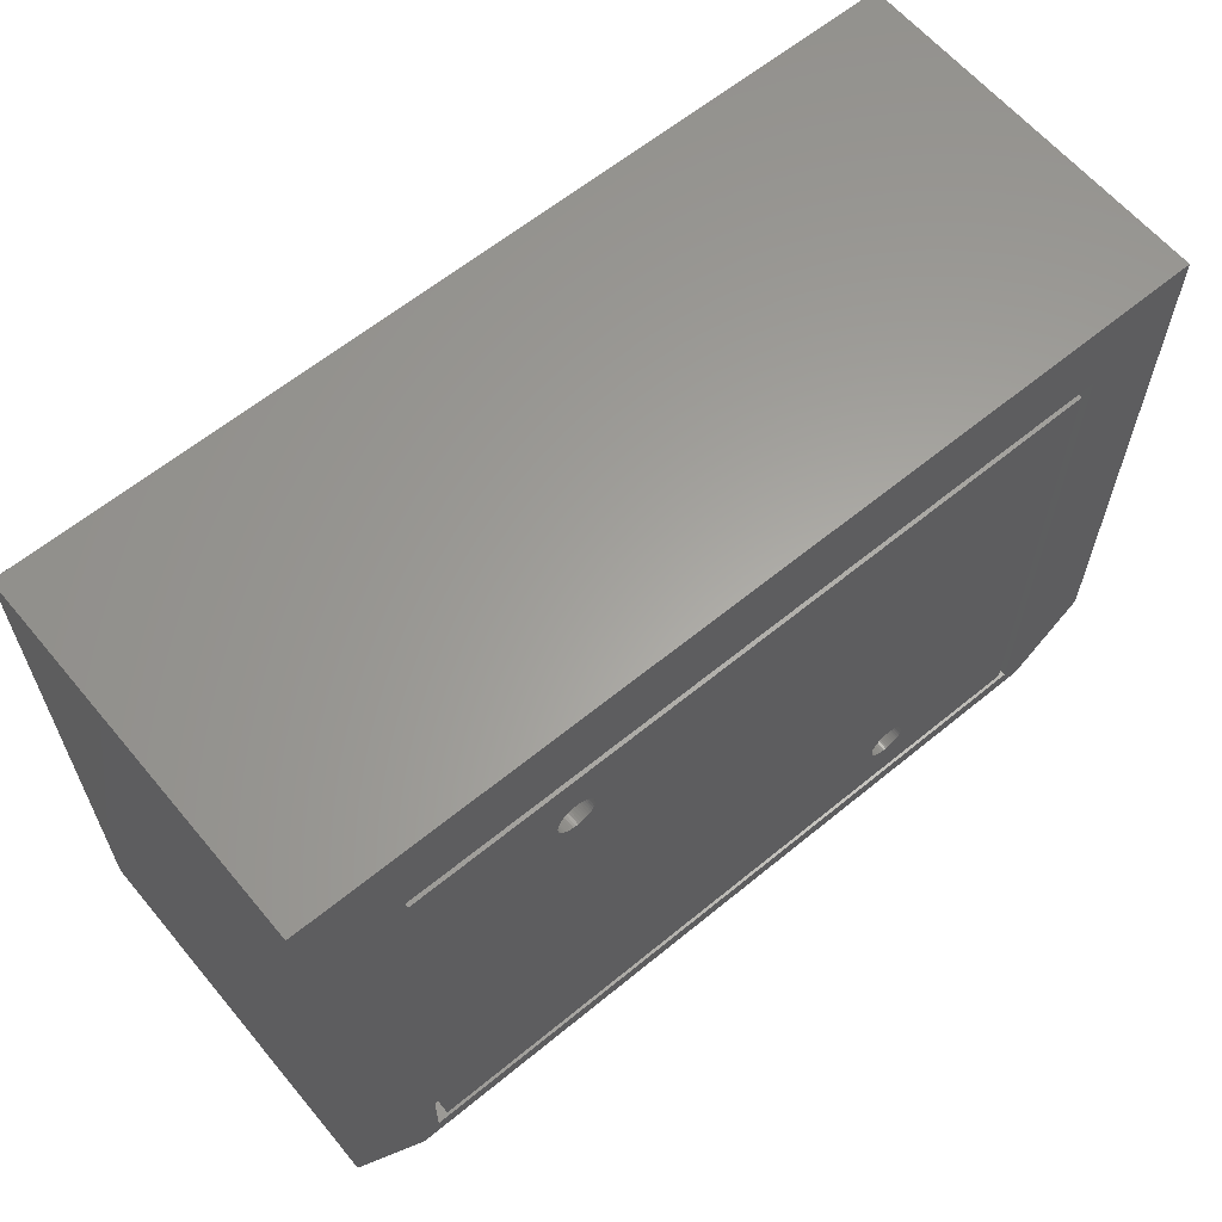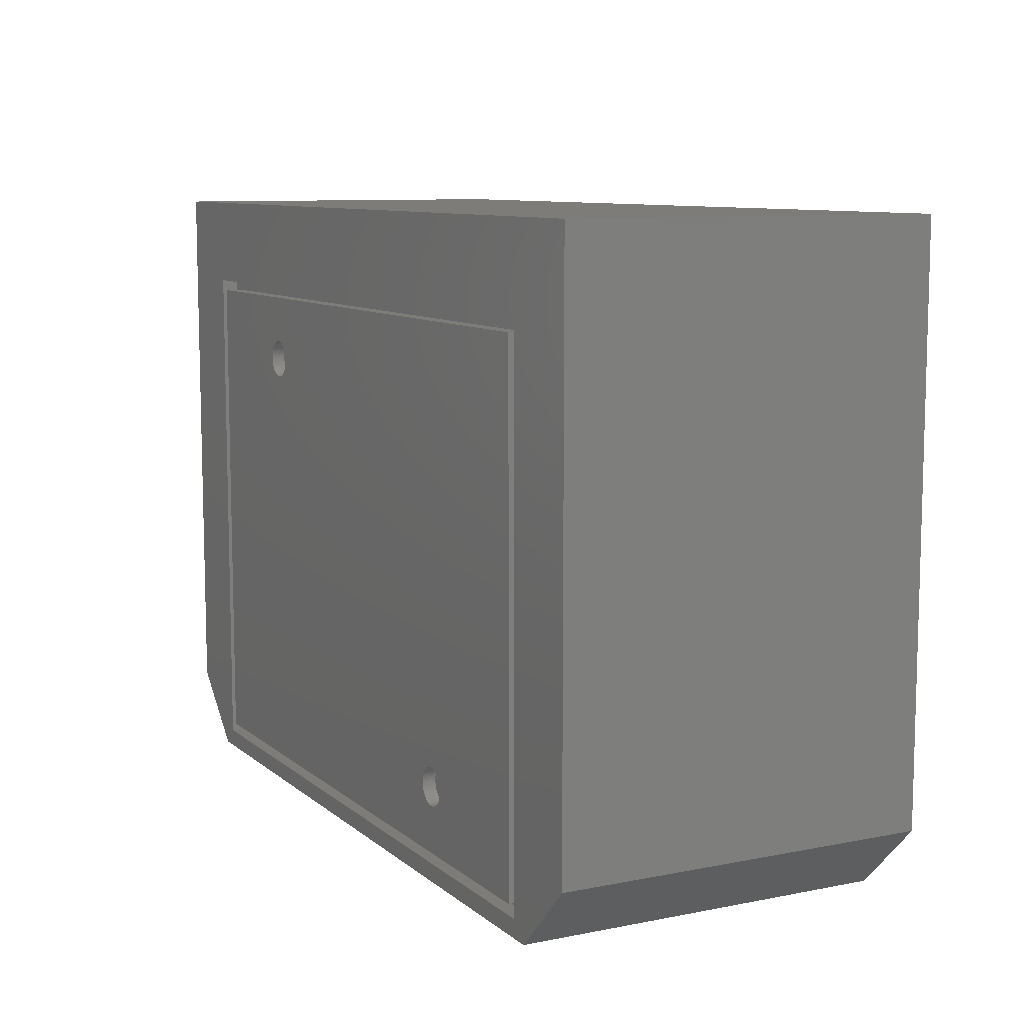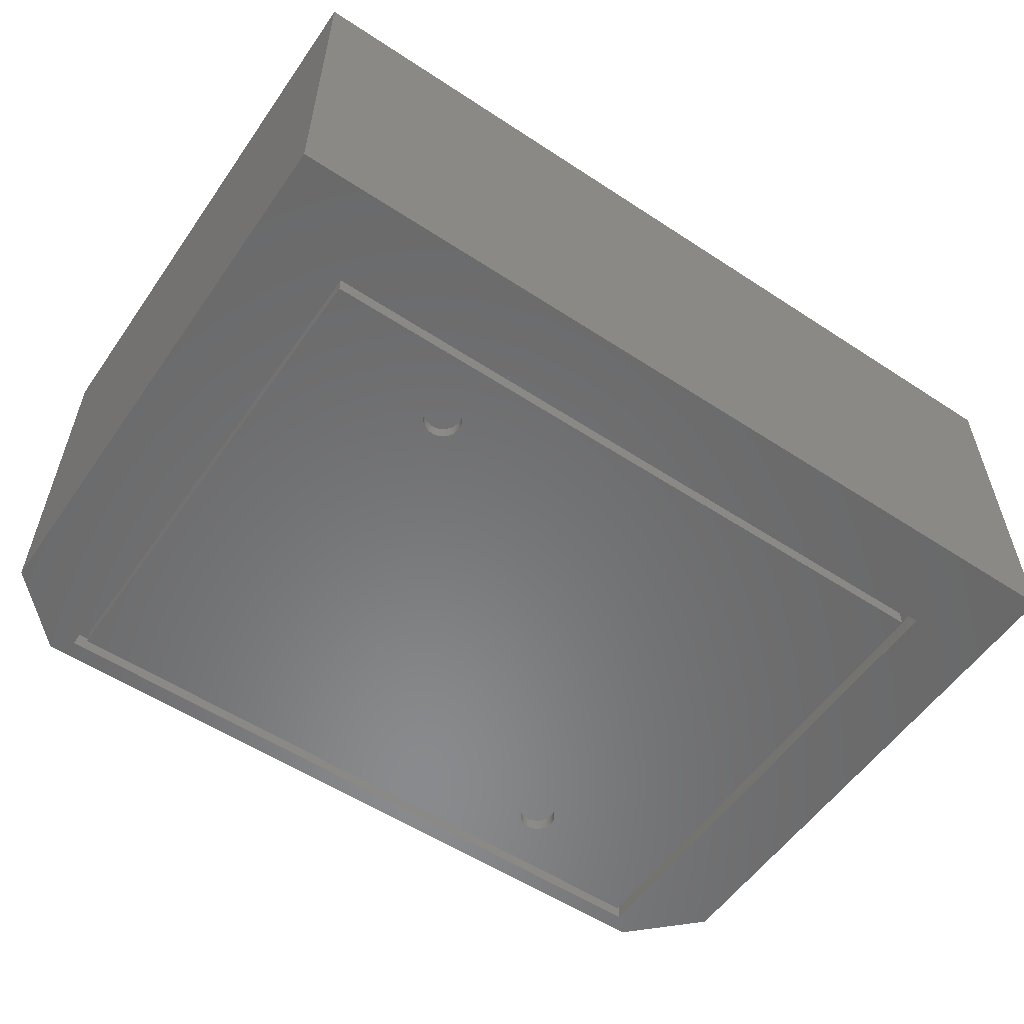
<metadata>
{"format":"stl","ext":"stl","renderer":"f3d","projection":"perspective","resolution":1024,"background":"white","views":[{"elev":61.9,"azim":140.2,"up":"+Y"},{"elev":9.3,"azim":-117.5,"up":"+Y"},{"elev":-56.1,"azim":145.5,"up":"+Z"}]}
</metadata>
<code>
# stl→obj: 335 verts, 666 faces
v 0 9.2 0
v 0 9.2 49
v 0 84.2 0
v 0 84.2 7.5
v 0 84.2 49
v 9.2 0 49
v 9.2 0 7.5
v 9.2 0 0
v 11.6 72.6 0
v 118.4 84.2 0
v 106.8 72.6 0
v 118.4 9.2 0
v 106.8 2.4 0
v 109.2 0 0
v 11.6 2.4 0
v 118.4 84.2 7.5
v 118.4 84.2 49
v 109.2 75 49
v 9.2 75 49
v 118.4 75 49
v 118.4 9.2 49
v 109.2 0 49
v 109.2 0 7.5
v 9.2 75 7.5
v 9.525 0.325 7.5
v 33.88 0.325 7.5
v 58.88 50.33 7.5
v 34.52 50.33 7.5
v 58.88 49.67 7.5
v 9.525 24.68 7.5
v 108.9 24.68 7.5
v 108.9 0.325 7.5
v 9.525 25.32 7.5
v 33.88 24.68 7.5
v 34.52 0.325 7.5
v 58.88 25.32 7.5
v 34.52 25.32 7.5
v 58.88 24.68 7.5
v 9.525 49.67 7.5
v 59.52 49.67 7.5
v 59.52 50.33 7.5
v 9.525 74.67 7.5
v 33.88 74.67 7.5
v 9.525 50.33 7.5
v 33.88 49.67 7.5
v 34.52 49.67 7.5
v 58.88 74.67 7.5
v 109.2 75 7.5
v 58.88 0.325 7.5
v 59.52 24.68 7.5
v 59.52 25.32 7.5
v 33.88 25.32 7.5
v 34.52 24.68 7.5
v 59.52 0.325 7.5
v 33.88 50.33 7.5
v 83.88 50.33 7.5
v 83.88 49.67 7.5
v 34.52 74.67 7.5
v 84.53 0.325 7.5
v 84.53 24.68 7.5
v 83.88 24.68 7.5
v 83.88 0.325 7.5
v 84.53 25.32 7.5
v 83.88 25.32 7.5
v 59.52 74.67 7.5
v 83.88 74.67 7.5
v 84.53 50.33 7.5
v 84.53 74.67 7.5
v 108.9 50.33 7.5
v 84.53 49.67 7.5
v 108.9 25.32 7.5
v 108.9 49.67 7.5
v 108.9 74.67 7.5
v 118.4 9.2 7.5
v 118.4 75 7.5
v 11.6 72.6 2.2
v 11.6 2.4 2.2
v 106.8 72.6 2.2
v 106.8 2.4 2.2
v 9.525 0.325 9.5
v 9.525 24.68 9.5
v 33.88 0.325 9.5
v 33.88 24.68 9.5
v 9.525 25.32 9.5
v 9.525 49.67 9.5
v 33.88 25.32 9.5
v 33.88 49.67 9.5
v 9.525 50.33 9.5
v 9.525 74.67 9.5
v 33.88 50.33 9.5
v 33.88 74.67 9.5
v 34.52 0.325 9.5
v 34.52 24.68 9.5
v 58.88 0.325 9.5
v 58.88 24.68 9.5
v 34.52 25.32 9.5
v 34.52 49.67 9.5
v 58.88 25.32 9.5
v 58.88 49.67 9.5
v 34.52 50.33 9.5
v 34.52 74.67 9.5
v 58.88 50.33 9.5
v 58.88 74.67 9.5
v 59.52 0.325 9.5
v 59.52 24.68 9.5
v 83.88 0.325 9.5
v 83.88 24.68 9.5
v 59.52 25.32 9.5
v 59.52 49.67 9.5
v 83.88 25.32 9.5
v 83.88 49.67 9.5
v 59.52 50.33 9.5
v 59.52 74.67 9.5
v 83.88 50.33 9.5
v 83.88 74.67 9.5
v 84.53 0.325 9.5
v 84.53 24.68 9.5
v 108.9 0.325 9.5
v 108.9 24.68 9.5
v 84.53 25.32 9.5
v 84.53 49.67 9.5
v 108.9 25.32 9.5
v 108.9 49.67 9.5
v 84.53 50.33 9.5
v 84.53 74.67 9.5
v 108.9 50.33 9.5
v 108.9 74.67 9.5
v 13 71.2 2.2
v 105.4 71.2 2.2
v 13 3.8 2.2
v 105.4 3.8 2.2
v 13 3.8 0
v 13 71.2 0
v 105.4 3.8 0
v 105.4 71.2 0
v 36.55 13.43 0
v 84.36 65.03 0
v 31.67 12.5 0
v 31.69 12.18 0
v 31.75 11.87 0
v 31.85 11.57 0
v 31.98 11.28 0
v 32.15 11.01 0
v 32.35 10.77 0
v 32.59 10.55 0
v 32.84 10.36 0
v 33.12 10.21 0
v 33.42 10.09 0
v 33.73 10.01 0
v 34.04 9.974 0
v 34.67 10.01 0
v 34.36 9.974 0
v 34.98 10.09 0
v 35.28 10.21 0
v 35.56 10.36 0
v 35.81 10.55 0
v 36.05 10.77 0
v 36.25 11.01 0
v 36.42 11.28 0
v 36.55 11.57 0
v 36.65 11.87 0
v 36.71 12.18 0
v 82.15 61.01 0
v 81.98 61.28 0
v 36.25 13.99 0
v 36.42 13.72 0
v 35.56 14.64 0
v 35.81 14.45 0
v 36.73 12.5 0
v 36.05 14.23 0
v 36.71 12.82 0
v 36.65 13.13 0
v 35.28 14.79 0
v 34.98 14.91 0
v 34.67 14.99 0
v 34.36 15.03 0
v 34.04 15.03 0
v 33.73 14.99 0
v 33.42 14.91 0
v 33.12 14.79 0
v 32.84 14.64 0
v 32.59 14.45 0
v 32.35 14.23 0
v 32.15 13.99 0
v 31.98 13.72 0
v 31.85 13.43 0
v 31.75 13.13 0
v 31.69 12.82 0
v 81.69 62.18 0
v 81.67 62.5 0
v 81.75 61.87 0
v 81.85 61.57 0
v 82.35 60.77 0
v 82.59 60.55 0
v 85.81 60.55 0
v 85.56 60.36 0
v 82.84 60.36 0
v 83.12 60.21 0
v 83.42 60.09 0
v 83.73 60.01 0
v 84.04 59.97 0
v 84.36 59.97 0
v 84.67 60.01 0
v 84.98 60.09 0
v 85.28 60.21 0
v 86.05 60.77 0
v 86.25 61.01 0
v 86.42 61.28 0
v 86.55 61.57 0
v 86.65 61.87 0
v 86.71 62.18 0
v 86.73 62.5 0
v 86.05 64.23 0
v 86.25 63.99 0
v 86.71 62.82 0
v 86.65 63.13 0
v 86.55 63.43 0
v 86.42 63.72 0
v 84.04 65.03 0
v 82.59 64.45 0
v 82.84 64.64 0
v 85.81 64.45 0
v 83.12 64.79 0
v 85.56 64.64 0
v 83.42 64.91 0
v 85.28 64.79 0
v 83.73 64.99 0
v 84.98 64.91 0
v 84.67 64.99 0
v 82.35 64.23 0
v 82.15 63.99 0
v 81.98 63.72 0
v 81.85 63.43 0
v 81.75 63.13 0
v 81.69 62.82 0
v 31.69 12.82 1.788
v 31.67 12.5 1.788
v 31.69 12.18 1.788
v 31.75 13.13 1.788
v 31.85 13.43 1.788
v 31.98 13.72 1.788
v 32.15 13.99 1.788
v 32.35 14.23 1.788
v 32.59 14.45 1.788
v 32.84 14.64 1.788
v 33.12 14.79 1.788
v 33.42 14.91 1.788
v 33.73 14.99 1.788
v 34.04 15.03 1.788
v 34.36 15.03 1.788
v 34.67 14.99 1.788
v 34.98 14.91 1.788
v 35.28 14.79 1.788
v 35.56 14.64 1.788
v 35.81 14.45 1.788
v 36.05 14.23 1.788
v 36.25 13.99 1.788
v 36.42 13.72 1.788
v 36.55 13.43 1.788
v 36.65 13.13 1.788
v 36.71 12.82 1.788
v 36.73 12.5 1.788
v 36.71 12.18 1.788
v 36.65 11.87 1.788
v 36.55 11.57 1.788
v 36.42 11.28 1.788
v 36.25 11.01 1.788
v 36.05 10.77 1.788
v 35.81 10.55 1.788
v 35.56 10.36 1.788
v 35.28 10.21 1.788
v 34.98 10.09 1.788
v 34.67 10.01 1.788
v 34.36 9.974 1.788
v 34.04 9.974 1.788
v 33.73 10.01 1.788
v 33.42 10.09 1.788
v 33.12 10.21 1.788
v 32.84 10.36 1.788
v 32.59 10.55 1.788
v 32.35 10.77 1.788
v 32.15 11.01 1.788
v 31.98 11.28 1.788
v 31.85 11.57 1.788
v 31.75 11.87 1.788
v 81.69 62.82 1.788
v 81.67 62.5 1.788
v 81.69 62.18 1.788
v 81.75 63.13 1.788
v 81.85 63.43 1.788
v 81.98 63.72 1.788
v 82.15 63.99 1.788
v 82.35 64.23 1.788
v 82.59 64.45 1.788
v 82.84 64.64 1.788
v 83.12 64.79 1.788
v 83.42 64.91 1.788
v 83.73 64.99 1.788
v 84.04 65.03 1.788
v 84.36 65.03 1.788
v 84.67 64.99 1.788
v 84.98 64.91 1.788
v 85.28 64.79 1.788
v 85.56 64.64 1.788
v 85.81 64.45 1.788
v 86.05 64.23 1.788
v 86.25 63.99 1.788
v 86.42 63.72 1.788
v 86.55 63.43 1.788
v 86.65 63.13 1.788
v 86.71 62.82 1.788
v 86.73 62.5 1.788
v 86.71 62.18 1.788
v 86.65 61.87 1.788
v 86.55 61.57 1.788
v 86.42 61.28 1.788
v 86.25 61.01 1.788
v 86.05 60.77 1.788
v 85.81 60.55 1.788
v 85.56 60.36 1.788
v 85.28 60.21 1.788
v 84.98 60.09 1.788
v 84.67 60.01 1.788
v 84.36 59.97 1.788
v 84.04 59.97 1.788
v 83.73 60.01 1.788
v 83.42 60.09 1.788
v 83.12 60.21 1.788
v 82.84 60.36 1.788
v 82.59 60.55 1.788
v 82.35 60.77 1.788
v 82.15 61.01 1.788
v 81.98 61.28 1.788
v 81.85 61.57 1.788
v 81.75 61.87 1.788
f 1 2 3
f 4 2 5
f 3 2 4
f 6 2 7
f 7 2 8
f 8 2 1
f 1 3 8
f 9 3 10
f 11 10 12
f 13 12 14
f 8 3 9
f 13 8 15
f 8 9 15
f 11 12 13
f 8 13 14
f 9 10 11
f 3 4 10
f 10 4 16
f 4 5 16
f 16 5 17
f 5 2 6
f 18 5 19
f 19 5 6
f 20 5 18
f 21 18 22
f 20 18 21
f 20 17 5
f 7 8 14
f 23 7 14
f 6 7 24
f 19 6 24
f 25 7 23
f 26 25 23
f 24 7 25
f 27 28 29
f 24 25 30
f 31 32 23
f 33 30 34
f 35 26 23
f 24 30 33
f 36 37 38
f 24 33 39
f 40 41 27
f 42 43 24
f 44 42 24
f 39 45 44
f 24 39 44
f 46 29 28
f 47 27 41
f 48 24 43
f 49 35 23
f 50 51 36
f 52 34 53
f 37 52 38
f 54 49 23
f 55 44 45
f 56 41 57
f 45 52 37
f 29 36 51
f 55 45 46
f 28 58 43
f 37 46 45
f 48 43 58
f 48 58 47
f 59 60 61
f 62 54 23
f 61 62 59
f 36 38 50
f 51 40 29
f 59 62 23
f 52 33 34
f 60 63 64
f 46 28 55
f 32 59 23
f 41 65 47
f 40 57 41
f 60 31 63
f 48 47 65
f 48 65 66
f 67 56 57
f 68 66 56
f 35 53 34
f 43 55 28
f 64 51 61
f 48 31 23
f 69 57 70
f 63 70 57
f 54 50 38
f 71 63 31
f 57 64 63
f 69 67 57
f 69 70 72
f 48 71 31
f 48 72 71
f 68 73 48
f 48 66 68
f 73 69 48
f 48 69 72
f 67 68 56
f 53 38 52
f 50 61 51
f 64 61 60
f 38 49 54
f 27 29 40
f 34 26 35
f 23 14 12
f 21 23 74
f 74 23 12
f 22 23 21
f 74 12 10
f 75 74 10
f 16 75 10
f 17 75 16
f 20 75 17
f 9 76 77
f 15 9 77
f 11 78 76
f 9 11 76
f 78 11 79
f 79 11 13
f 79 13 77
f 77 13 15
f 21 74 75
f 20 21 75
f 23 22 48
f 48 22 18
f 19 24 48
f 18 19 48
f 25 80 30
f 30 80 81
f 80 25 26
f 82 80 26
f 82 26 34
f 83 82 34
f 30 81 34
f 34 81 83
f 33 84 39
f 39 84 85
f 84 33 52
f 86 84 52
f 86 52 45
f 87 86 45
f 39 85 45
f 45 85 87
f 44 88 42
f 42 88 89
f 88 44 55
f 90 88 55
f 90 55 43
f 91 90 43
f 42 89 43
f 43 89 91
f 35 92 53
f 53 92 93
f 92 35 49
f 94 92 49
f 94 49 38
f 95 94 38
f 53 93 38
f 38 93 95
f 37 96 46
f 46 96 97
f 96 37 36
f 98 96 36
f 98 36 29
f 99 98 29
f 46 97 29
f 29 97 99
f 28 100 58
f 58 100 101
f 100 28 27
f 102 100 27
f 102 27 47
f 103 102 47
f 58 101 47
f 47 101 103
f 54 104 50
f 50 104 105
f 104 54 62
f 106 104 62
f 106 62 61
f 107 106 61
f 50 105 61
f 61 105 107
f 51 108 40
f 40 108 109
f 108 51 64
f 110 108 64
f 110 64 57
f 111 110 57
f 40 109 57
f 57 109 111
f 41 112 65
f 65 112 113
f 112 41 56
f 114 112 56
f 114 56 66
f 115 114 66
f 65 113 66
f 66 113 115
f 59 116 60
f 60 116 117
f 116 59 32
f 118 116 32
f 118 32 31
f 119 118 31
f 60 117 31
f 31 117 119
f 63 120 70
f 70 120 121
f 120 63 71
f 122 120 71
f 122 71 72
f 123 122 72
f 70 121 72
f 72 121 123
f 67 124 68
f 68 124 125
f 124 67 69
f 126 124 69
f 126 69 73
f 127 126 73
f 68 125 73
f 73 125 127
f 128 76 129
f 130 79 77
f 76 130 77
f 78 79 131
f 78 131 129
f 78 129 76
f 76 128 130
f 131 79 130
f 81 80 82
f 83 81 82
f 85 84 86
f 87 85 86
f 89 88 90
f 91 89 90
f 93 92 94
f 95 93 94
f 97 96 98
f 99 97 98
f 101 100 102
f 103 101 102
f 105 104 106
f 107 105 106
f 109 108 110
f 111 109 110
f 113 112 114
f 115 113 114
f 117 116 118
f 119 117 118
f 121 120 122
f 123 121 122
f 125 124 126
f 127 125 126
f 132 130 133
f 133 130 128
f 130 132 134
f 131 130 134
f 133 128 135
f 135 128 129
f 131 134 135
f 129 131 135
f 136 133 134
f 137 133 135
f 132 133 138
f 132 138 139
f 132 139 140
f 132 140 141
f 132 141 142
f 132 142 143
f 132 143 144
f 132 144 145
f 132 145 146
f 132 146 147
f 132 147 148
f 132 148 149
f 132 149 150
f 132 150 134
f 151 134 152
f 153 134 151
f 154 134 153
f 155 134 154
f 156 134 155
f 157 134 156
f 158 134 157
f 159 134 158
f 160 134 159
f 161 134 160
f 162 134 161
f 163 134 164
f 165 133 166
f 167 133 168
f 162 169 134
f 168 133 170
f 169 171 134
f 170 133 165
f 171 172 134
f 166 133 136
f 172 136 134
f 173 133 167
f 174 133 173
f 175 133 174
f 176 133 175
f 177 133 176
f 178 133 177
f 179 133 178
f 180 133 179
f 181 133 180
f 182 133 181
f 183 133 182
f 184 133 183
f 185 133 184
f 186 133 185
f 187 133 186
f 188 133 187
f 138 133 188
f 189 133 190
f 191 133 189
f 192 133 191
f 134 133 192
f 134 192 164
f 193 134 163
f 194 134 193
f 195 135 196
f 134 194 197
f 134 197 198
f 134 198 199
f 134 199 200
f 134 200 201
f 134 201 202
f 134 202 203
f 134 203 204
f 134 204 205
f 134 205 135
f 205 196 135
f 206 135 195
f 207 135 206
f 208 135 207
f 209 135 208
f 210 135 209
f 211 135 210
f 212 135 211
f 213 135 214
f 212 215 135
f 215 216 135
f 216 217 135
f 217 218 135
f 218 214 135
f 219 133 137
f 220 133 221
f 213 222 135
f 221 133 223
f 222 224 135
f 223 133 225
f 224 226 135
f 225 133 227
f 226 228 135
f 227 133 219
f 228 229 135
f 229 137 135
f 230 133 220
f 231 133 230
f 232 133 231
f 233 133 232
f 234 133 233
f 235 133 234
f 190 133 235
f 152 134 150
f 188 236 237
f 138 188 237
f 237 238 139
f 138 237 139
f 187 239 236
f 188 187 236
f 186 240 239
f 187 186 239
f 185 241 240
f 186 185 240
f 184 242 241
f 185 184 241
f 183 243 242
f 184 183 242
f 182 244 243
f 183 182 243
f 181 245 244
f 182 181 244
f 180 246 245
f 181 180 245
f 179 247 246
f 180 179 246
f 178 248 247
f 179 178 247
f 177 249 248
f 178 177 248
f 176 250 249
f 177 176 249
f 175 251 250
f 176 175 250
f 174 252 251
f 175 174 251
f 173 253 252
f 174 173 252
f 167 254 253
f 173 167 253
f 168 255 254
f 167 168 254
f 170 256 255
f 168 170 255
f 257 256 165
f 165 256 170
f 258 257 166
f 166 257 165
f 259 258 136
f 136 258 166
f 260 259 172
f 172 259 136
f 261 260 171
f 171 260 172
f 262 261 169
f 169 261 171
f 262 169 263
f 263 169 162
f 263 162 264
f 264 162 161
f 264 161 265
f 265 161 160
f 265 160 266
f 266 160 159
f 266 159 267
f 267 159 158
f 267 158 268
f 268 158 157
f 268 157 269
f 269 157 156
f 269 156 270
f 270 156 155
f 270 155 271
f 271 155 154
f 271 154 272
f 272 154 153
f 272 153 273
f 273 153 151
f 273 151 274
f 274 151 152
f 274 152 275
f 275 152 150
f 275 150 276
f 276 150 149
f 276 149 277
f 277 149 148
f 277 148 278
f 278 148 147
f 278 147 279
f 279 147 146
f 279 146 280
f 280 146 145
f 280 145 281
f 281 145 144
f 282 281 144
f 143 282 144
f 283 282 143
f 142 283 143
f 284 283 142
f 141 284 142
f 285 284 141
f 140 285 141
f 238 285 140
f 139 238 140
f 235 286 287
f 190 235 287
f 287 288 189
f 190 287 189
f 234 289 286
f 235 234 286
f 233 290 289
f 234 233 289
f 232 291 290
f 233 232 290
f 231 292 291
f 232 231 291
f 230 293 292
f 231 230 292
f 220 294 293
f 230 220 293
f 221 295 294
f 220 221 294
f 223 296 295
f 221 223 295
f 225 297 296
f 223 225 296
f 227 298 297
f 225 227 297
f 219 299 298
f 227 219 298
f 137 300 299
f 219 137 299
f 229 301 300
f 137 229 300
f 228 302 301
f 229 228 301
f 226 303 302
f 228 226 302
f 224 304 303
f 226 224 303
f 222 305 304
f 224 222 304
f 213 306 305
f 222 213 305
f 307 306 214
f 214 306 213
f 308 307 218
f 218 307 214
f 309 308 217
f 217 308 218
f 310 309 216
f 216 309 217
f 311 310 215
f 215 310 216
f 312 311 212
f 212 311 215
f 312 212 313
f 313 212 211
f 313 211 314
f 314 211 210
f 314 210 315
f 315 210 209
f 315 209 316
f 316 209 208
f 316 208 317
f 317 208 207
f 317 207 318
f 318 207 206
f 318 206 319
f 319 206 195
f 319 195 320
f 320 195 196
f 320 196 321
f 321 196 205
f 321 205 322
f 322 205 204
f 322 204 323
f 323 204 203
f 323 203 324
f 324 203 202
f 324 202 325
f 325 202 201
f 325 201 326
f 326 201 200
f 326 200 327
f 327 200 199
f 327 199 328
f 328 199 198
f 328 198 329
f 329 198 197
f 329 197 330
f 330 197 194
f 330 194 331
f 331 194 193
f 332 331 193
f 163 332 193
f 333 332 163
f 164 333 163
f 334 333 164
f 192 334 164
f 335 334 192
f 191 335 192
f 288 335 191
f 189 288 191
f 239 240 236
f 236 240 241
f 236 241 242
f 236 242 243
f 236 243 244
f 236 244 245
f 236 245 246
f 236 246 247
f 236 247 248
f 236 248 249
f 236 249 250
f 236 250 251
f 236 251 252
f 236 252 253
f 236 253 254
f 236 254 255
f 236 255 256
f 236 256 257
f 236 257 258
f 236 258 259
f 236 259 260
f 236 260 261
f 236 261 262
f 236 262 263
f 236 263 264
f 236 264 265
f 236 265 266
f 236 266 267
f 236 267 268
f 236 268 269
f 236 269 270
f 236 270 271
f 236 271 272
f 236 272 273
f 236 273 274
f 236 274 275
f 236 275 276
f 236 276 277
f 236 277 278
f 236 278 279
f 236 279 280
f 236 280 281
f 236 281 282
f 236 282 283
f 236 283 284
f 236 284 285
f 236 285 238
f 236 238 237
f 289 290 286
f 286 290 291
f 286 291 292
f 286 292 293
f 286 293 294
f 286 294 295
f 286 295 296
f 286 296 297
f 286 297 298
f 286 298 299
f 286 299 300
f 286 300 301
f 286 301 302
f 286 302 303
f 286 303 304
f 286 304 305
f 286 305 306
f 286 306 307
f 286 307 308
f 286 308 309
f 286 309 310
f 286 310 311
f 286 311 312
f 286 312 313
f 286 313 314
f 286 314 315
f 286 315 316
f 286 316 317
f 286 317 318
f 286 318 319
f 286 319 320
f 286 320 321
f 286 321 322
f 286 322 323
f 286 323 324
f 286 324 325
f 286 325 326
f 286 326 327
f 286 327 328
f 286 328 329
f 286 329 330
f 286 330 331
f 286 331 332
f 286 332 333
f 286 333 334
f 286 334 335
f 286 335 288
f 286 288 287

</code>
